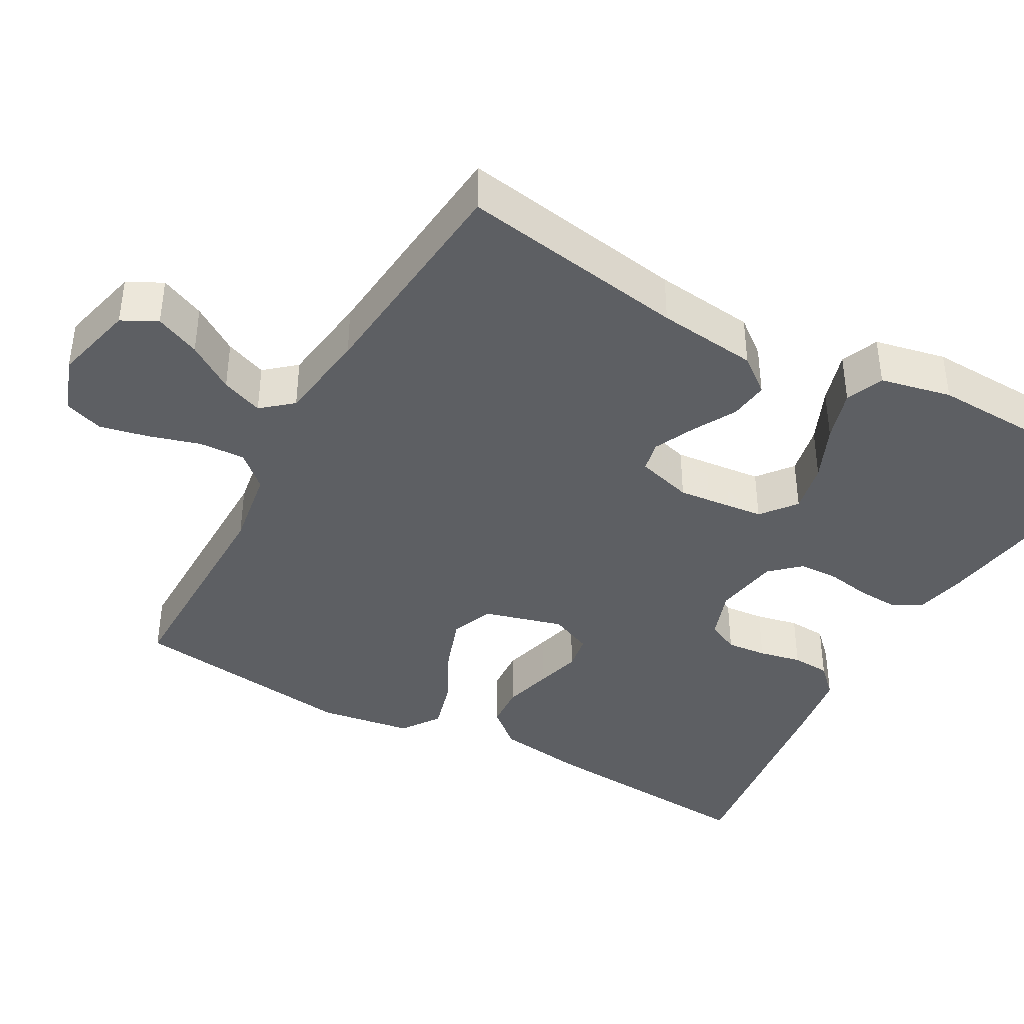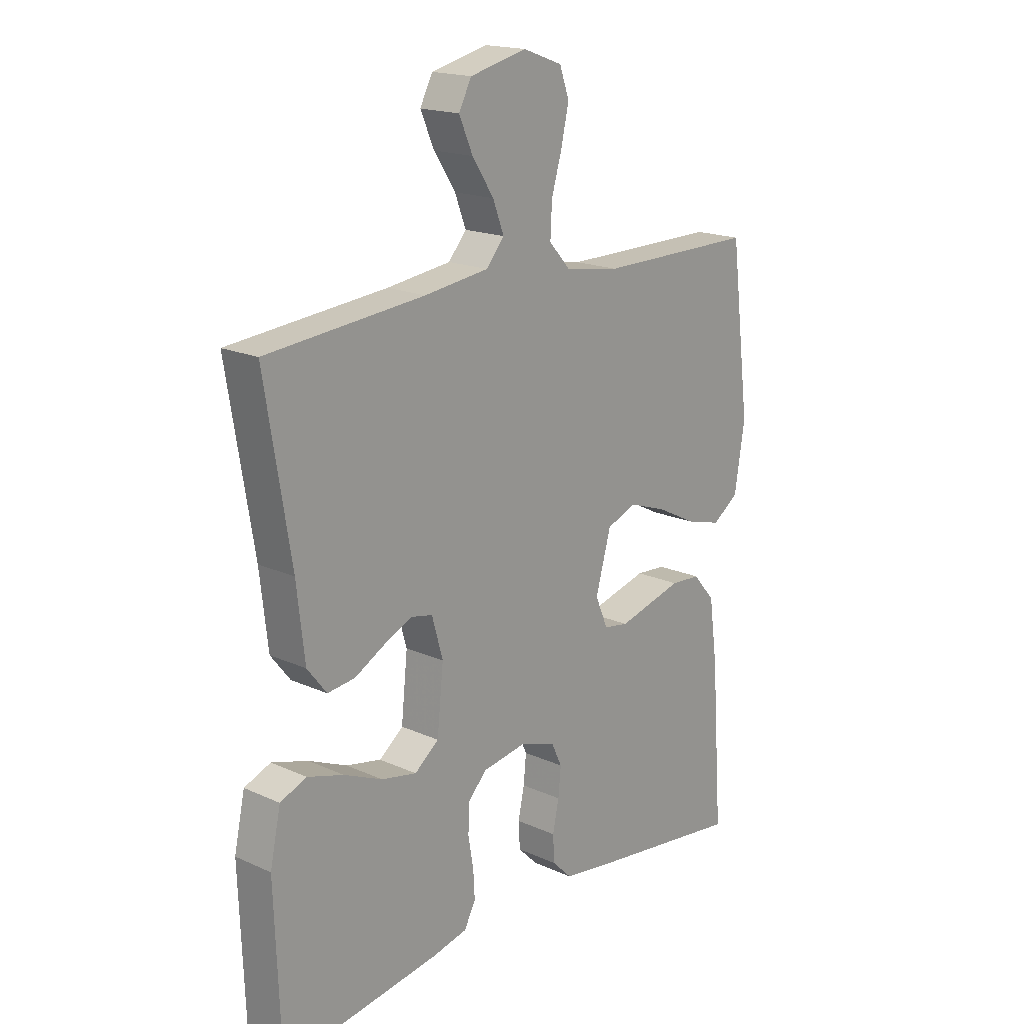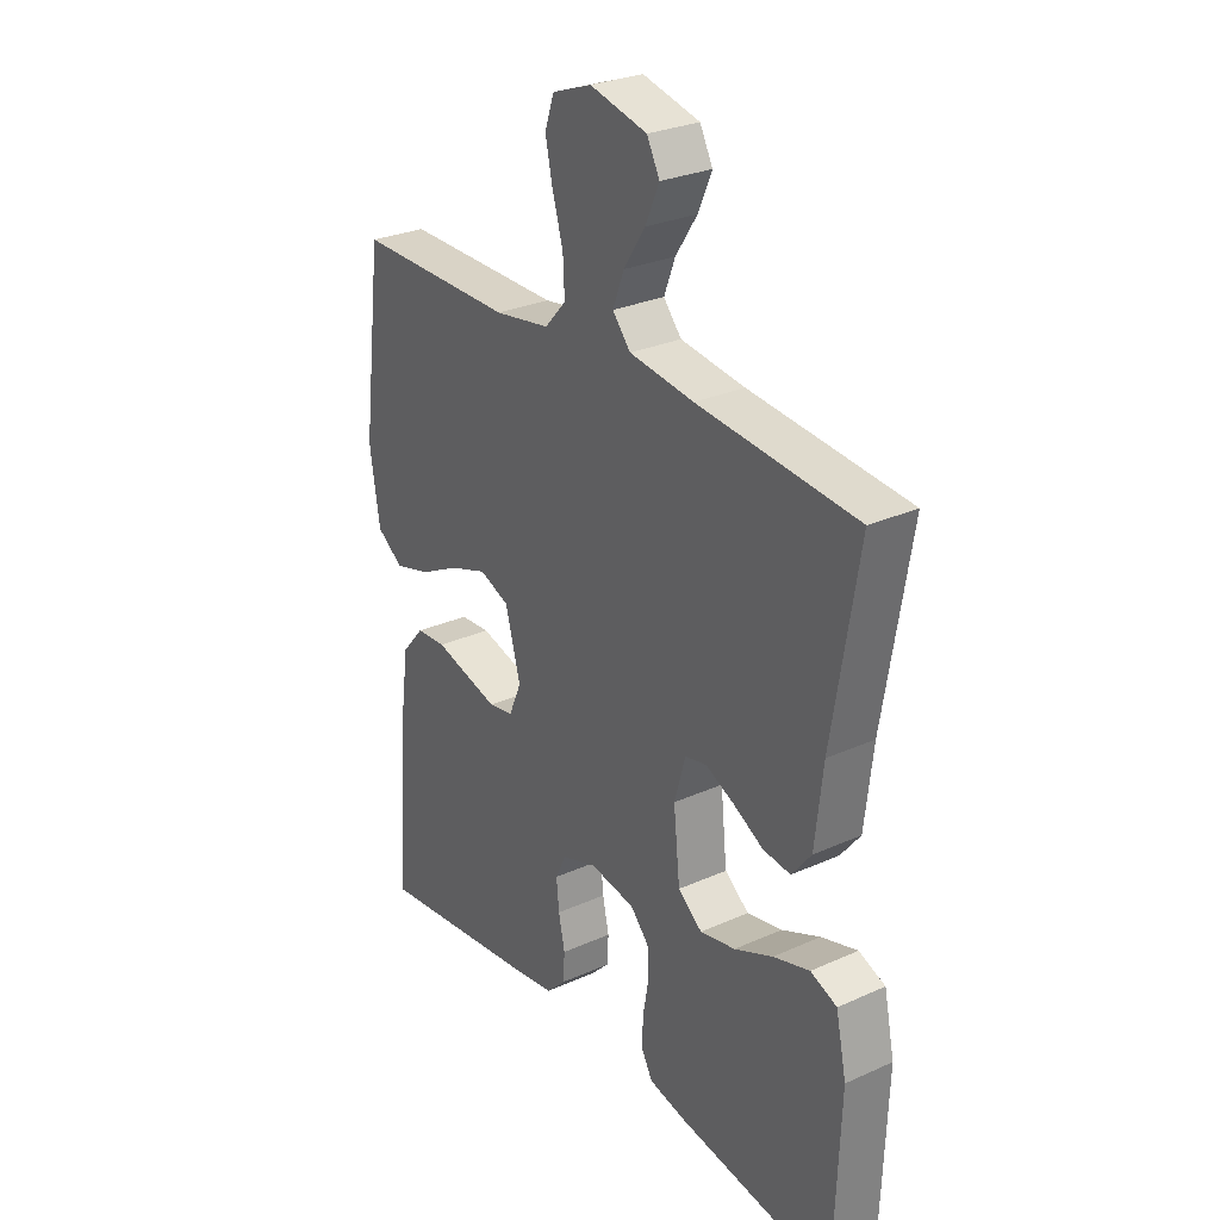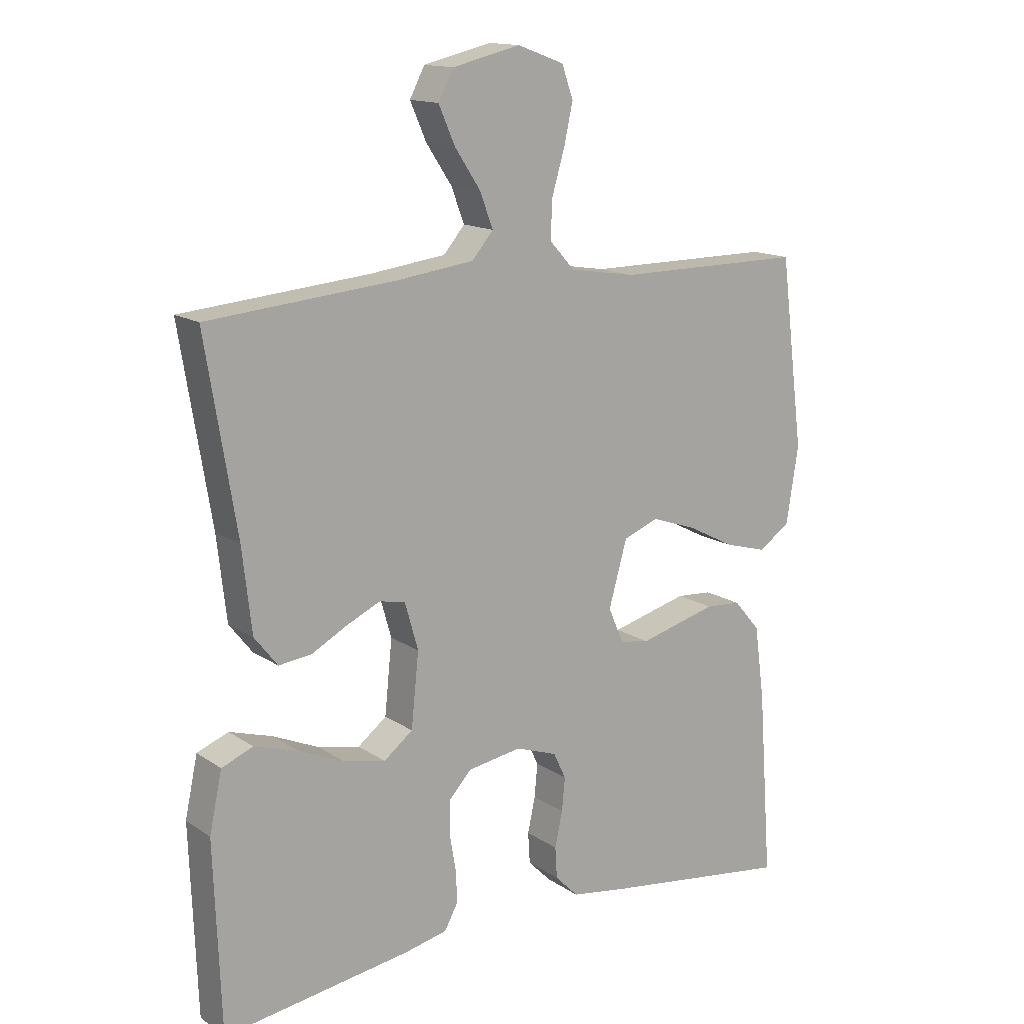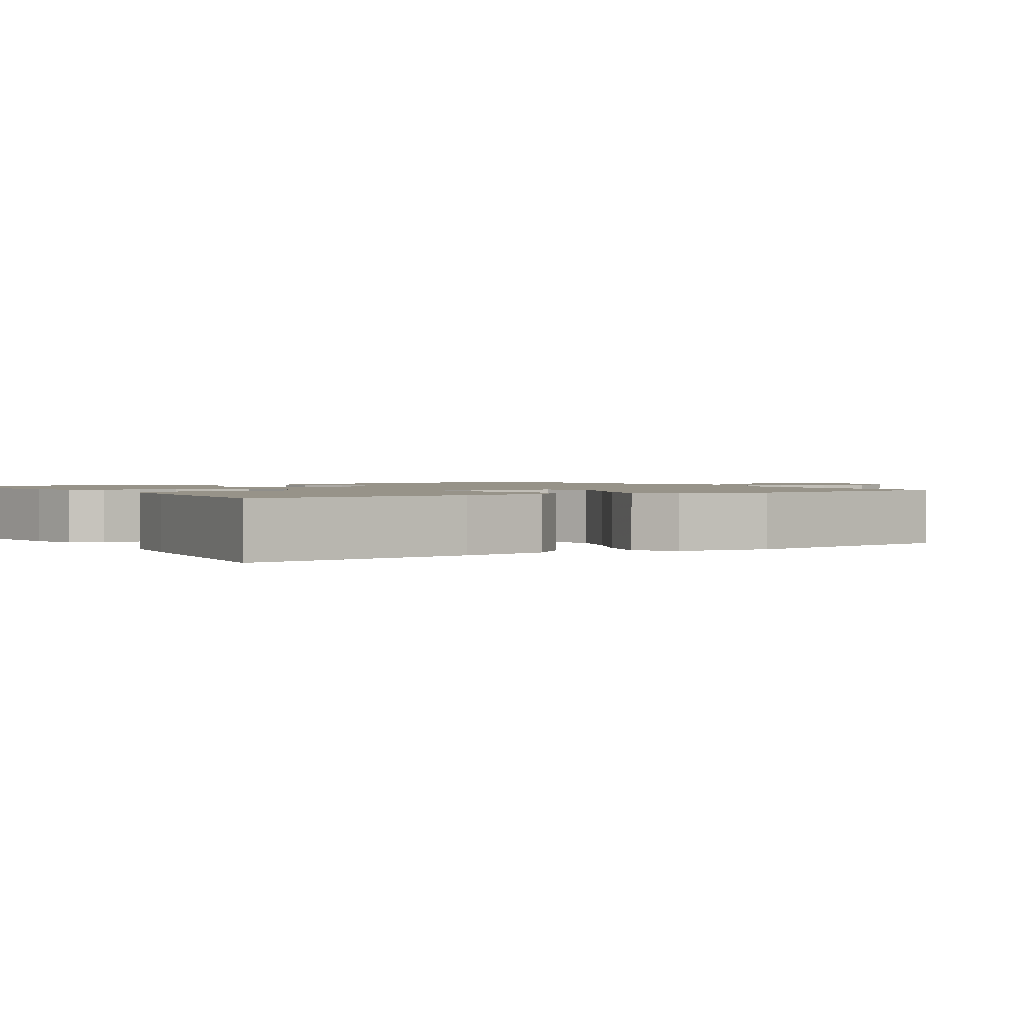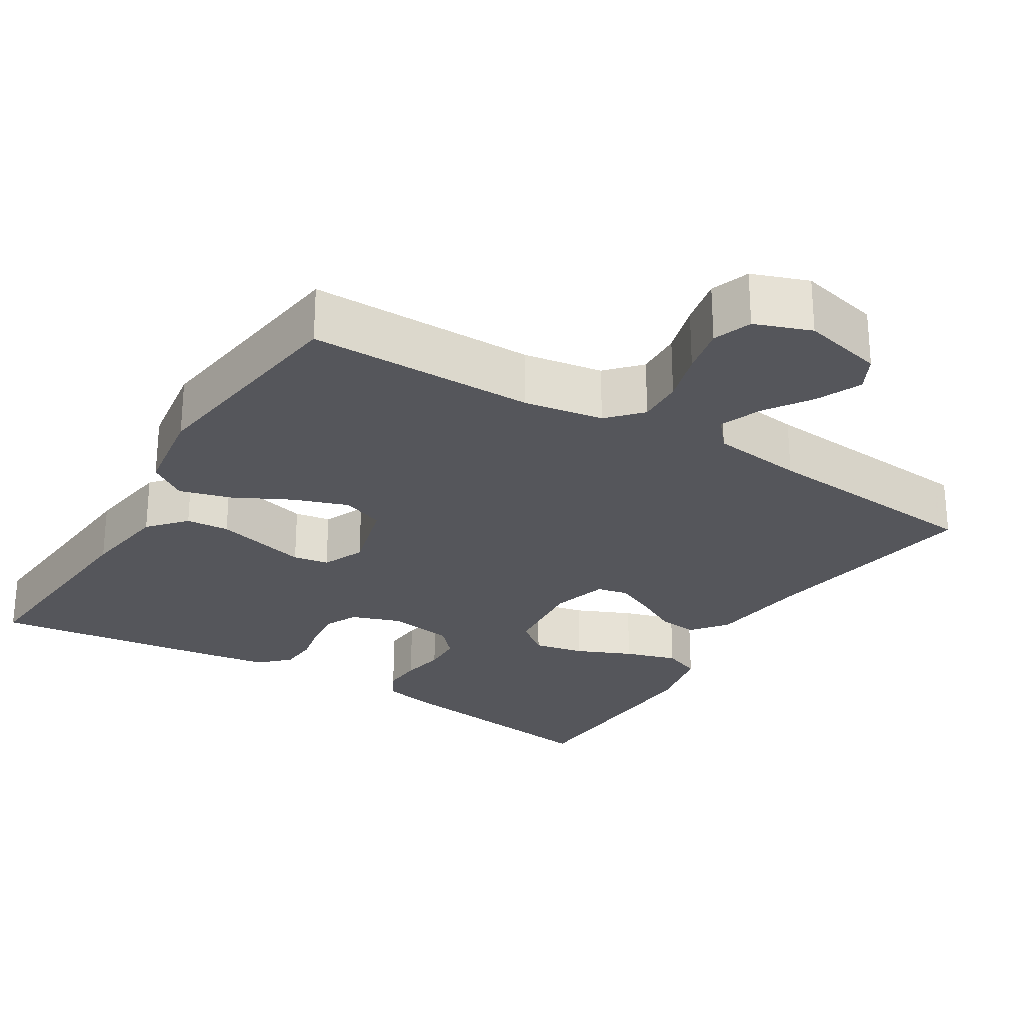
<metadata>
{"format":"obj","ext":"obj","renderer":"f3d","projection":"perspective","resolution":1024,"background":"white","views":[{"elev":-40.2,"azim":60.8,"up":"+Y"},{"elev":18.1,"azim":131.2,"up":"+Z"},{"elev":28.1,"azim":55.8,"up":"+Z"},{"elev":14.6,"azim":144.5,"up":"+Z"},{"elev":1.5,"azim":-123.1,"up":"+Y"},{"elev":-26.3,"azim":-31.7,"up":"+Y"}]}
</metadata>
<code>
v -0.5 0.07 0.5
v -0.2 0.07 0.499
v -0.095 0.07 0.516
v -0.055 0.07 0.56
v -0.058 0.07 0.621
v -0.078 0.07 0.689
v -0.092 0.07 0.753
v -0.074 0.07 0.804
v 0 0.07 0.831
v 0.108 0.07 0.805
v 0.132 0.07 0.759
v 0.106 0.07 0.7
v 0.065 0.07 0.638
v 0.044 0.07 0.583
v 0.078 0.07 0.543
v 0.2 0.07 0.527
v 0.5 0.07 0.5
v 0.451 0.07 0.2
v 0.436 0.07 0.068
v 0.399 0.07 0.021
v 0.347 0.07 0.027
v 0.29 0.07 0.058
v 0.236 0.07 0.083
v 0.195 0.07 0.074
v 0.174 0.07 0
v 0.186 0.07 -0.117
v 0.232 0.07 -0.153
v 0.299 0.07 -0.139
v 0.372 0.07 -0.107
v 0.441 0.07 -0.086
v 0.491 0.07 -0.106
v 0.511 0.07 -0.2
v 0.5 0.07 -0.5
v 0.2 0.07 -0.456
v 0.132 0.07 -0.441
v 0.11 0.07 -0.401
v 0.113 0.07 -0.348
v 0.123 0.07 -0.29
v 0.121 0.07 -0.237
v 0.086 0.07 -0.199
v 0 0.07 -0.185
v -0.066 0.07 -0.208
v -0.086 0.07 -0.25
v -0.081 0.07 -0.303
v -0.069 0.07 -0.359
v -0.072 0.07 -0.409
v -0.109 0.07 -0.446
v -0.2 0.07 -0.46
v -0.5 0.07 -0.5
v -0.478 0.07 -0.2
v -0.462 0.07 -0.084
v -0.42 0.07 -0.035
v -0.363 0.07 -0.031
v -0.299 0.07 -0.048
v -0.239 0.07 -0.064
v -0.192 0.07 -0.056
v -0.168 0.07 0
v -0.197 0.07 0.104
v -0.253 0.07 0.126
v -0.325 0.07 0.101
v -0.401 0.07 0.062
v -0.469 0.07 0.043
v -0.519 0.07 0.078
v -0.538 0.07 0.2
v -0.5 0 0.5
v -0.2 0 0.499
v -0.095 0 0.516
v -0.055 0 0.56
v -0.058 0 0.621
v -0.078 0 0.689
v -0.092 0 0.753
v -0.074 0 0.804
v 0 0 0.831
v 0.108 0 0.805
v 0.132 0 0.759
v 0.106 0 0.7
v 0.065 0 0.638
v 0.044 0 0.583
v 0.078 0 0.543
v 0.2 0 0.527
v 0.5 0 0.5
v 0.451 0 0.2
v 0.436 0 0.068
v 0.399 0 0.021
v 0.347 0 0.027
v 0.29 0 0.058
v 0.236 0 0.083
v 0.195 0 0.074
v 0.174 0 0
v 0.186 0 -0.117
v 0.232 0 -0.153
v 0.299 0 -0.139
v 0.372 0 -0.107
v 0.441 0 -0.086
v 0.491 0 -0.106
v 0.511 0 -0.2
v 0.5 0 -0.5
v 0.2 0 -0.456
v 0.132 0 -0.441
v 0.11 0 -0.401
v 0.113 0 -0.348
v 0.123 0 -0.29
v 0.121 0 -0.237
v 0.086 0 -0.199
v 0 0 -0.185
v -0.066 0 -0.208
v -0.086 0 -0.25
v -0.081 0 -0.303
v -0.069 0 -0.359
v -0.072 0 -0.409
v -0.109 0 -0.446
v -0.2 0 -0.46
v -0.5 0 -0.5
v -0.478 0 -0.2
v -0.462 0 -0.084
v -0.42 0 -0.035
v -0.363 0 -0.031
v -0.299 0 -0.048
v -0.239 0 -0.064
v -0.192 0 -0.056
v -0.168 0 0
v -0.197 0 0.104
v -0.253 0 0.126
v -0.325 0 0.101
v -0.401 0 0.062
v -0.469 0 0.043
v -0.519 0 0.078
v -0.538 0 0.2
f 64 1 2
f 63 64 2
f 62 63 2
f 61 62 2
f 60 61 2
f 59 60 2 3
f 58 59 3 4
f 57 58 4
f 53 54 55
f 52 53 55
f 51 52 55
f 50 51 55
f 49 50 55
f 48 49 55
f 47 48 55
f 46 47 55
f 45 46 55
f 44 45 55
f 43 44 55 56
f 42 43 56 57
f 36 37 38
f 35 36 38
f 34 35 38
f 33 34 38
f 32 33 38
f 31 32 38
f 30 31 38
f 29 30 38
f 28 29 38
f 27 28 38 39
f 26 27 39 40
f 20 21 22
f 19 20 22
f 18 19 22
f 18 22 23
f 17 18 23
f 16 17 23
f 15 16 23 24
f 11 12 13
f 10 11 13
f 9 10 13
f 8 9 13
f 7 8 13
f 6 7 13
f 5 6 13
f 4 5 13 14
f 15 24 25
f 14 15 25
f 4 14 25
f 57 4 25
f 42 57 25
f 41 42 25
f 25 26 40 41
f 66 65 128
f 66 128 127
f 66 127 126
f 66 126 125
f 66 125 124
f 67 66 124 123
f 68 67 123 122
f 68 122 121
f 119 118 117
f 119 117 116
f 119 116 115
f 119 115 114
f 119 114 113
f 119 113 112
f 119 112 111
f 119 111 110
f 119 110 109
f 119 109 108
f 120 119 108 107
f 121 120 107 106
f 102 101 100
f 102 100 99
f 102 99 98
f 102 98 97
f 102 97 96
f 102 96 95
f 102 95 94
f 102 94 93
f 102 93 92
f 103 102 92 91
f 104 103 91 90
f 86 85 84
f 86 84 83
f 86 83 82
f 87 86 82
f 87 82 81
f 87 81 80
f 88 87 80 79
f 77 76 75
f 77 75 74
f 77 74 73
f 77 73 72
f 77 72 71
f 77 71 70
f 77 70 69
f 78 77 69 68
f 89 88 79
f 89 79 78
f 89 78 68
f 89 68 121
f 89 121 106
f 89 106 105
f 105 104 90 89
f 1 65 66 2
f 2 66 67 3
f 3 67 68 4
f 4 68 69 5
f 5 69 70 6
f 6 70 71 7
f 7 71 72 8
f 8 72 73 9
f 9 73 74 10
f 10 74 75 11
f 11 75 76 12
f 12 76 77 13
f 13 77 78 14
f 14 78 79 15
f 15 79 80 16
f 16 80 81 17
f 17 81 82 18
f 18 82 83 19
f 19 83 84 20
f 20 84 85 21
f 21 85 86 22
f 22 86 87 23
f 23 87 88 24
f 24 88 89 25
f 25 89 90 26
f 26 90 91 27
f 27 91 92 28
f 28 92 93 29
f 29 93 94 30
f 30 94 95 31
f 31 95 96 32
f 32 96 97 33
f 33 97 98 34
f 34 98 99 35
f 35 99 100 36
f 36 100 101 37
f 37 101 102 38
f 38 102 103 39
f 39 103 104 40
f 40 104 105 41
f 41 105 106 42
f 42 106 107 43
f 43 107 108 44
f 44 108 109 45
f 45 109 110 46
f 46 110 111 47
f 47 111 112 48
f 48 112 113 49
f 49 113 114 50
f 50 114 115 51
f 51 115 116 52
f 52 116 117 53
f 53 117 118 54
f 54 118 119 55
f 55 119 120 56
f 56 120 121 57
f 57 121 122 58
f 58 122 123 59
f 59 123 124 60
f 60 124 125 61
f 61 125 126 62
f 62 126 127 63
f 63 127 128 64
f 64 128 65 1

</code>
